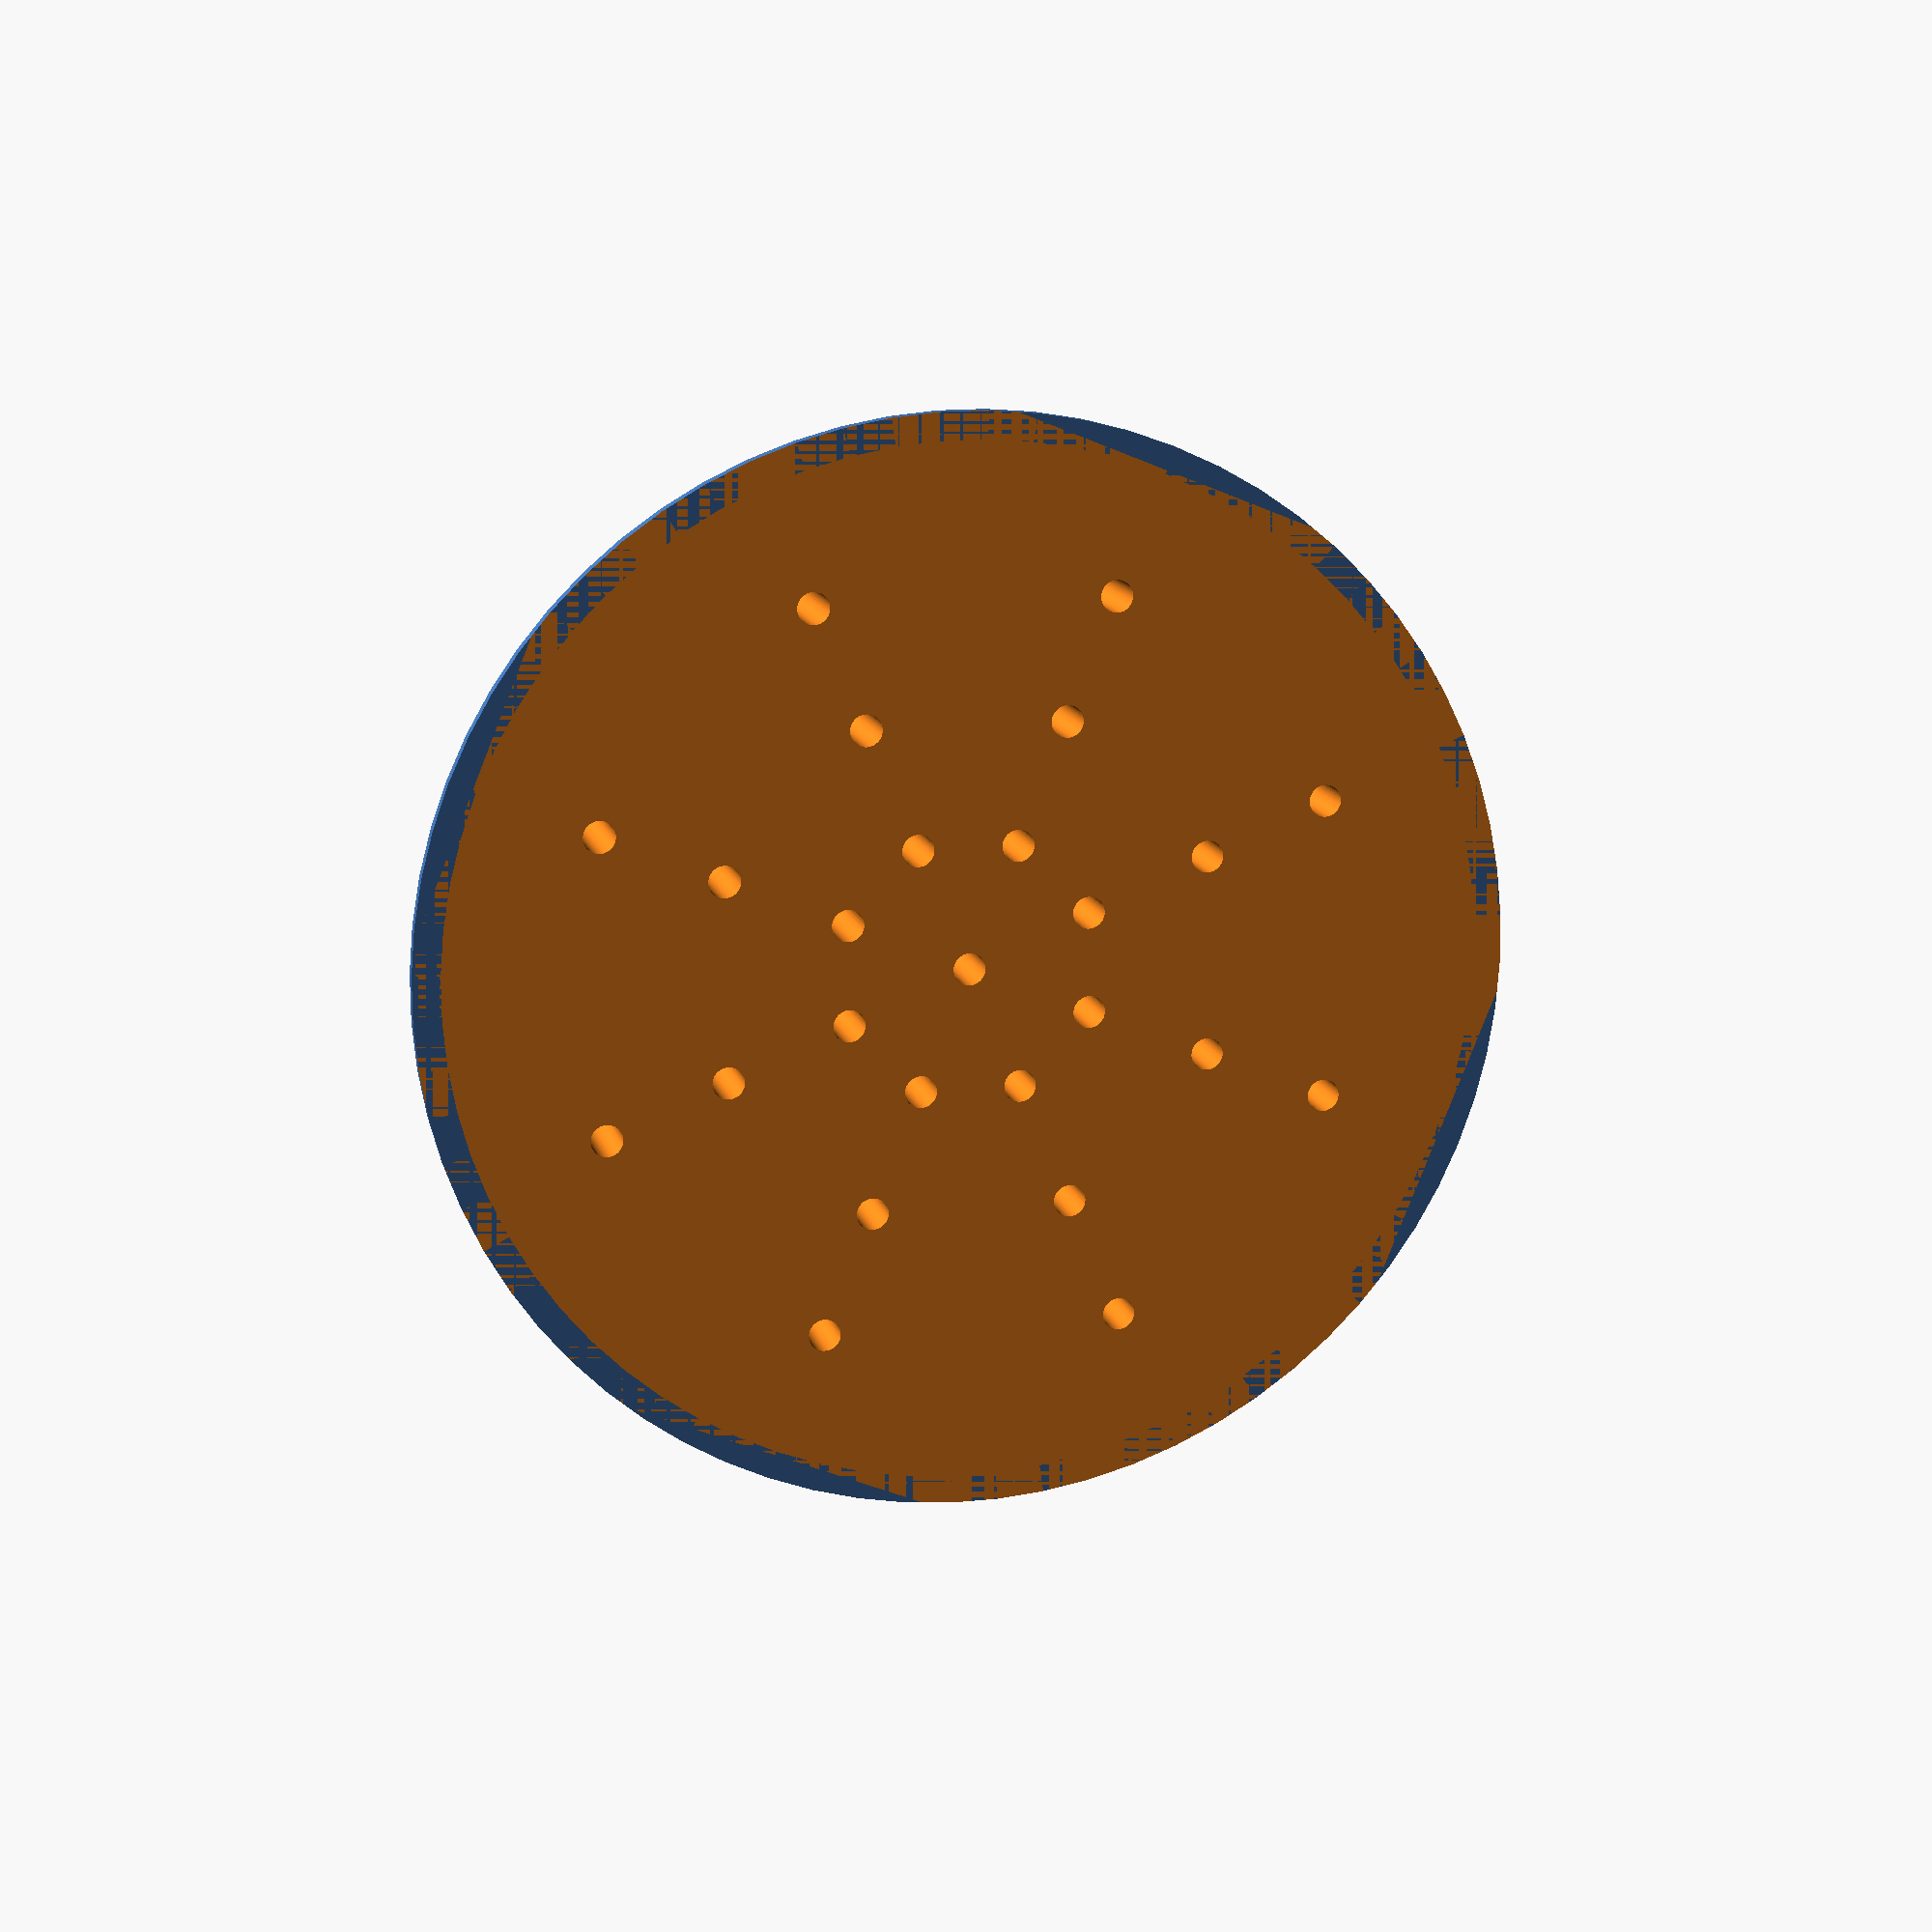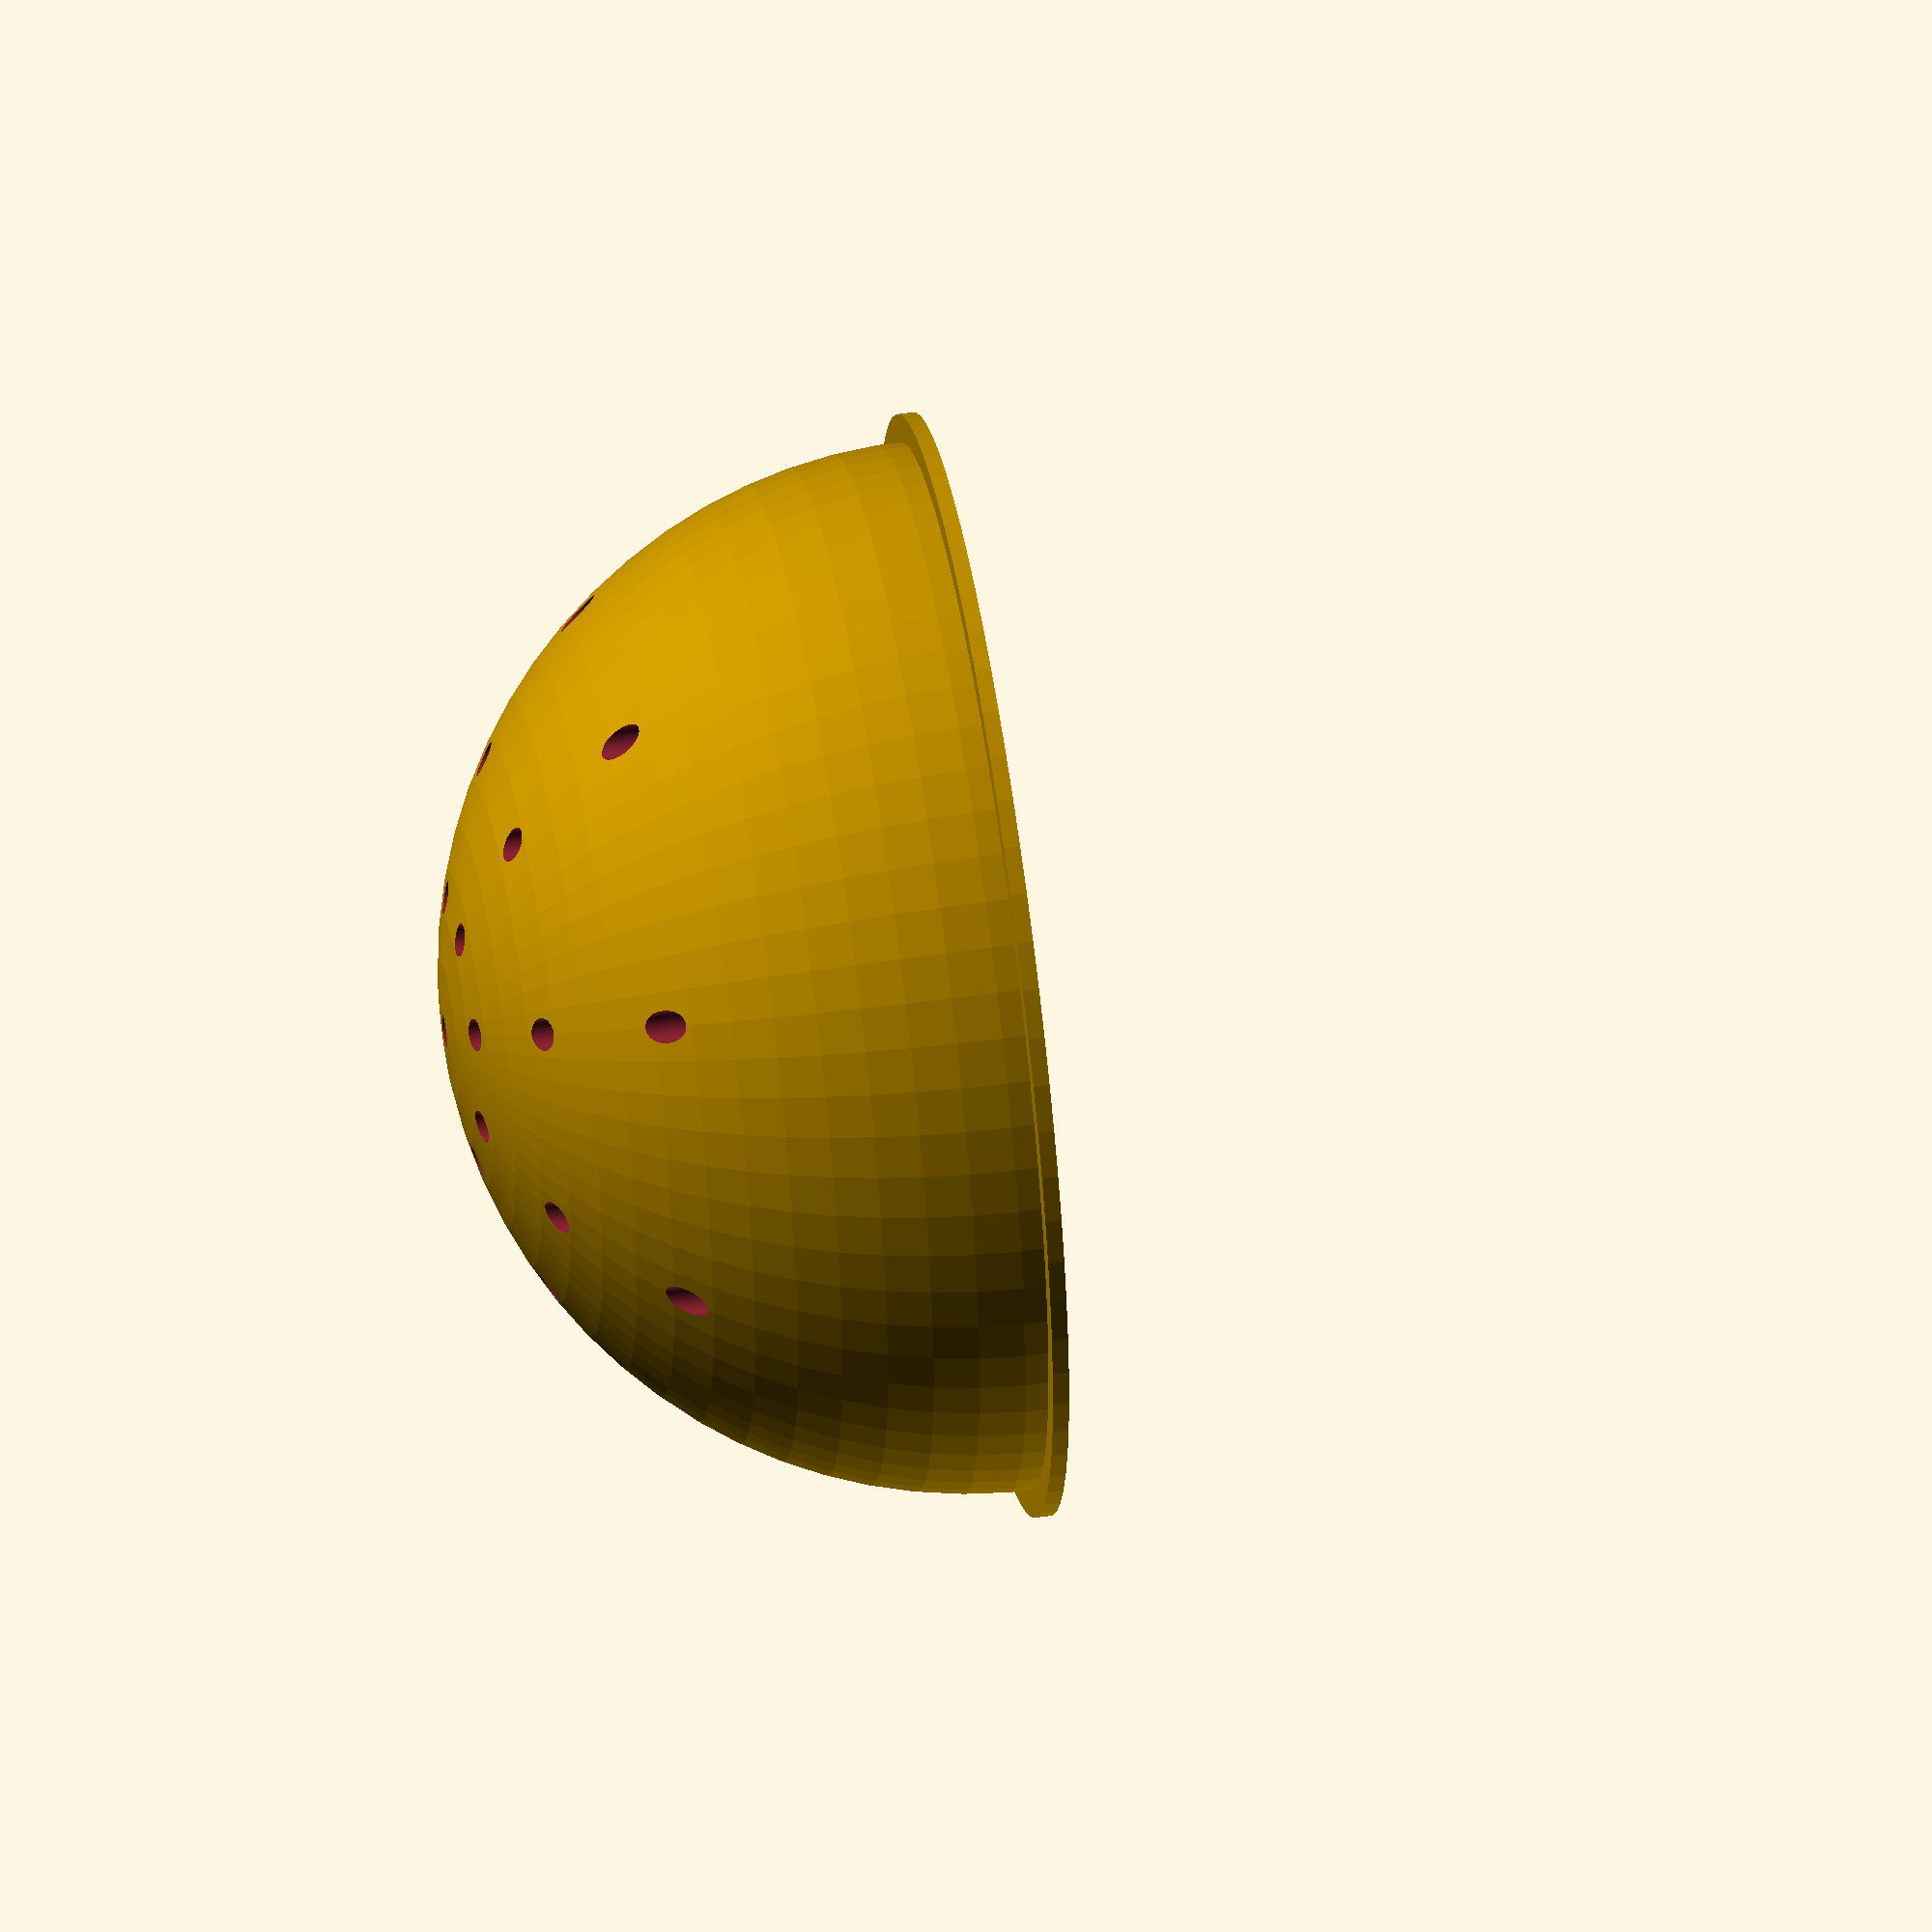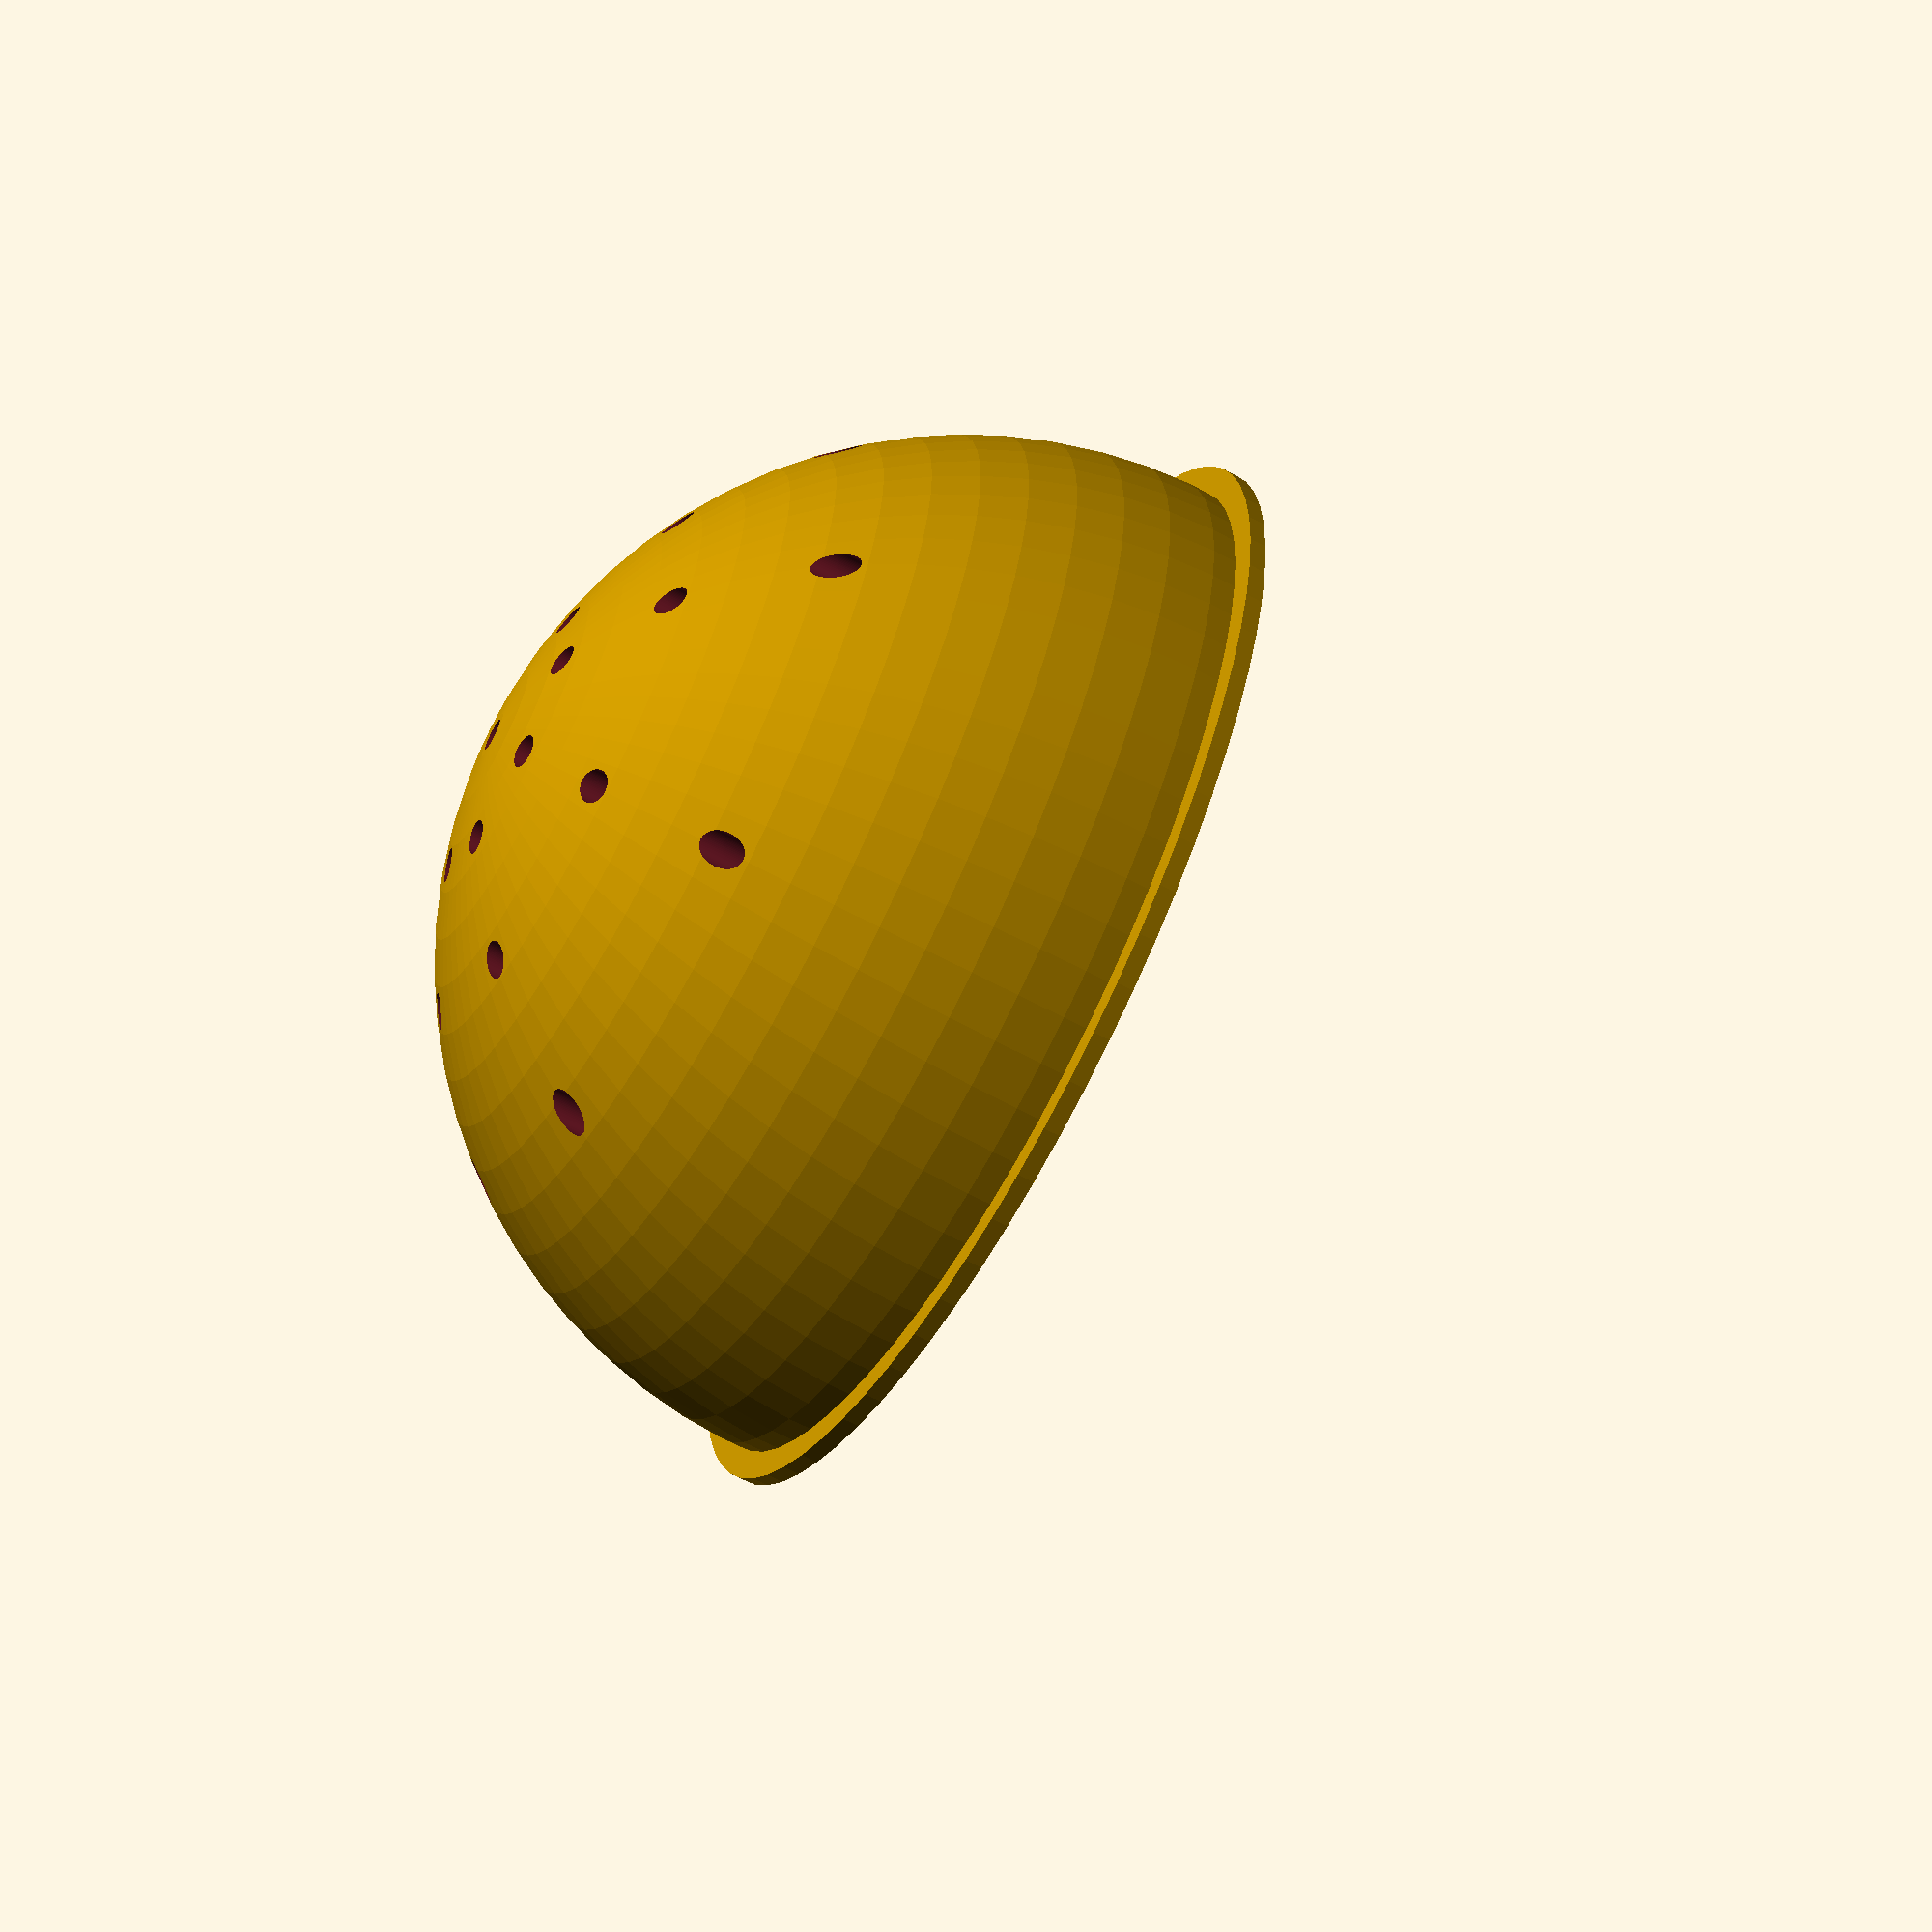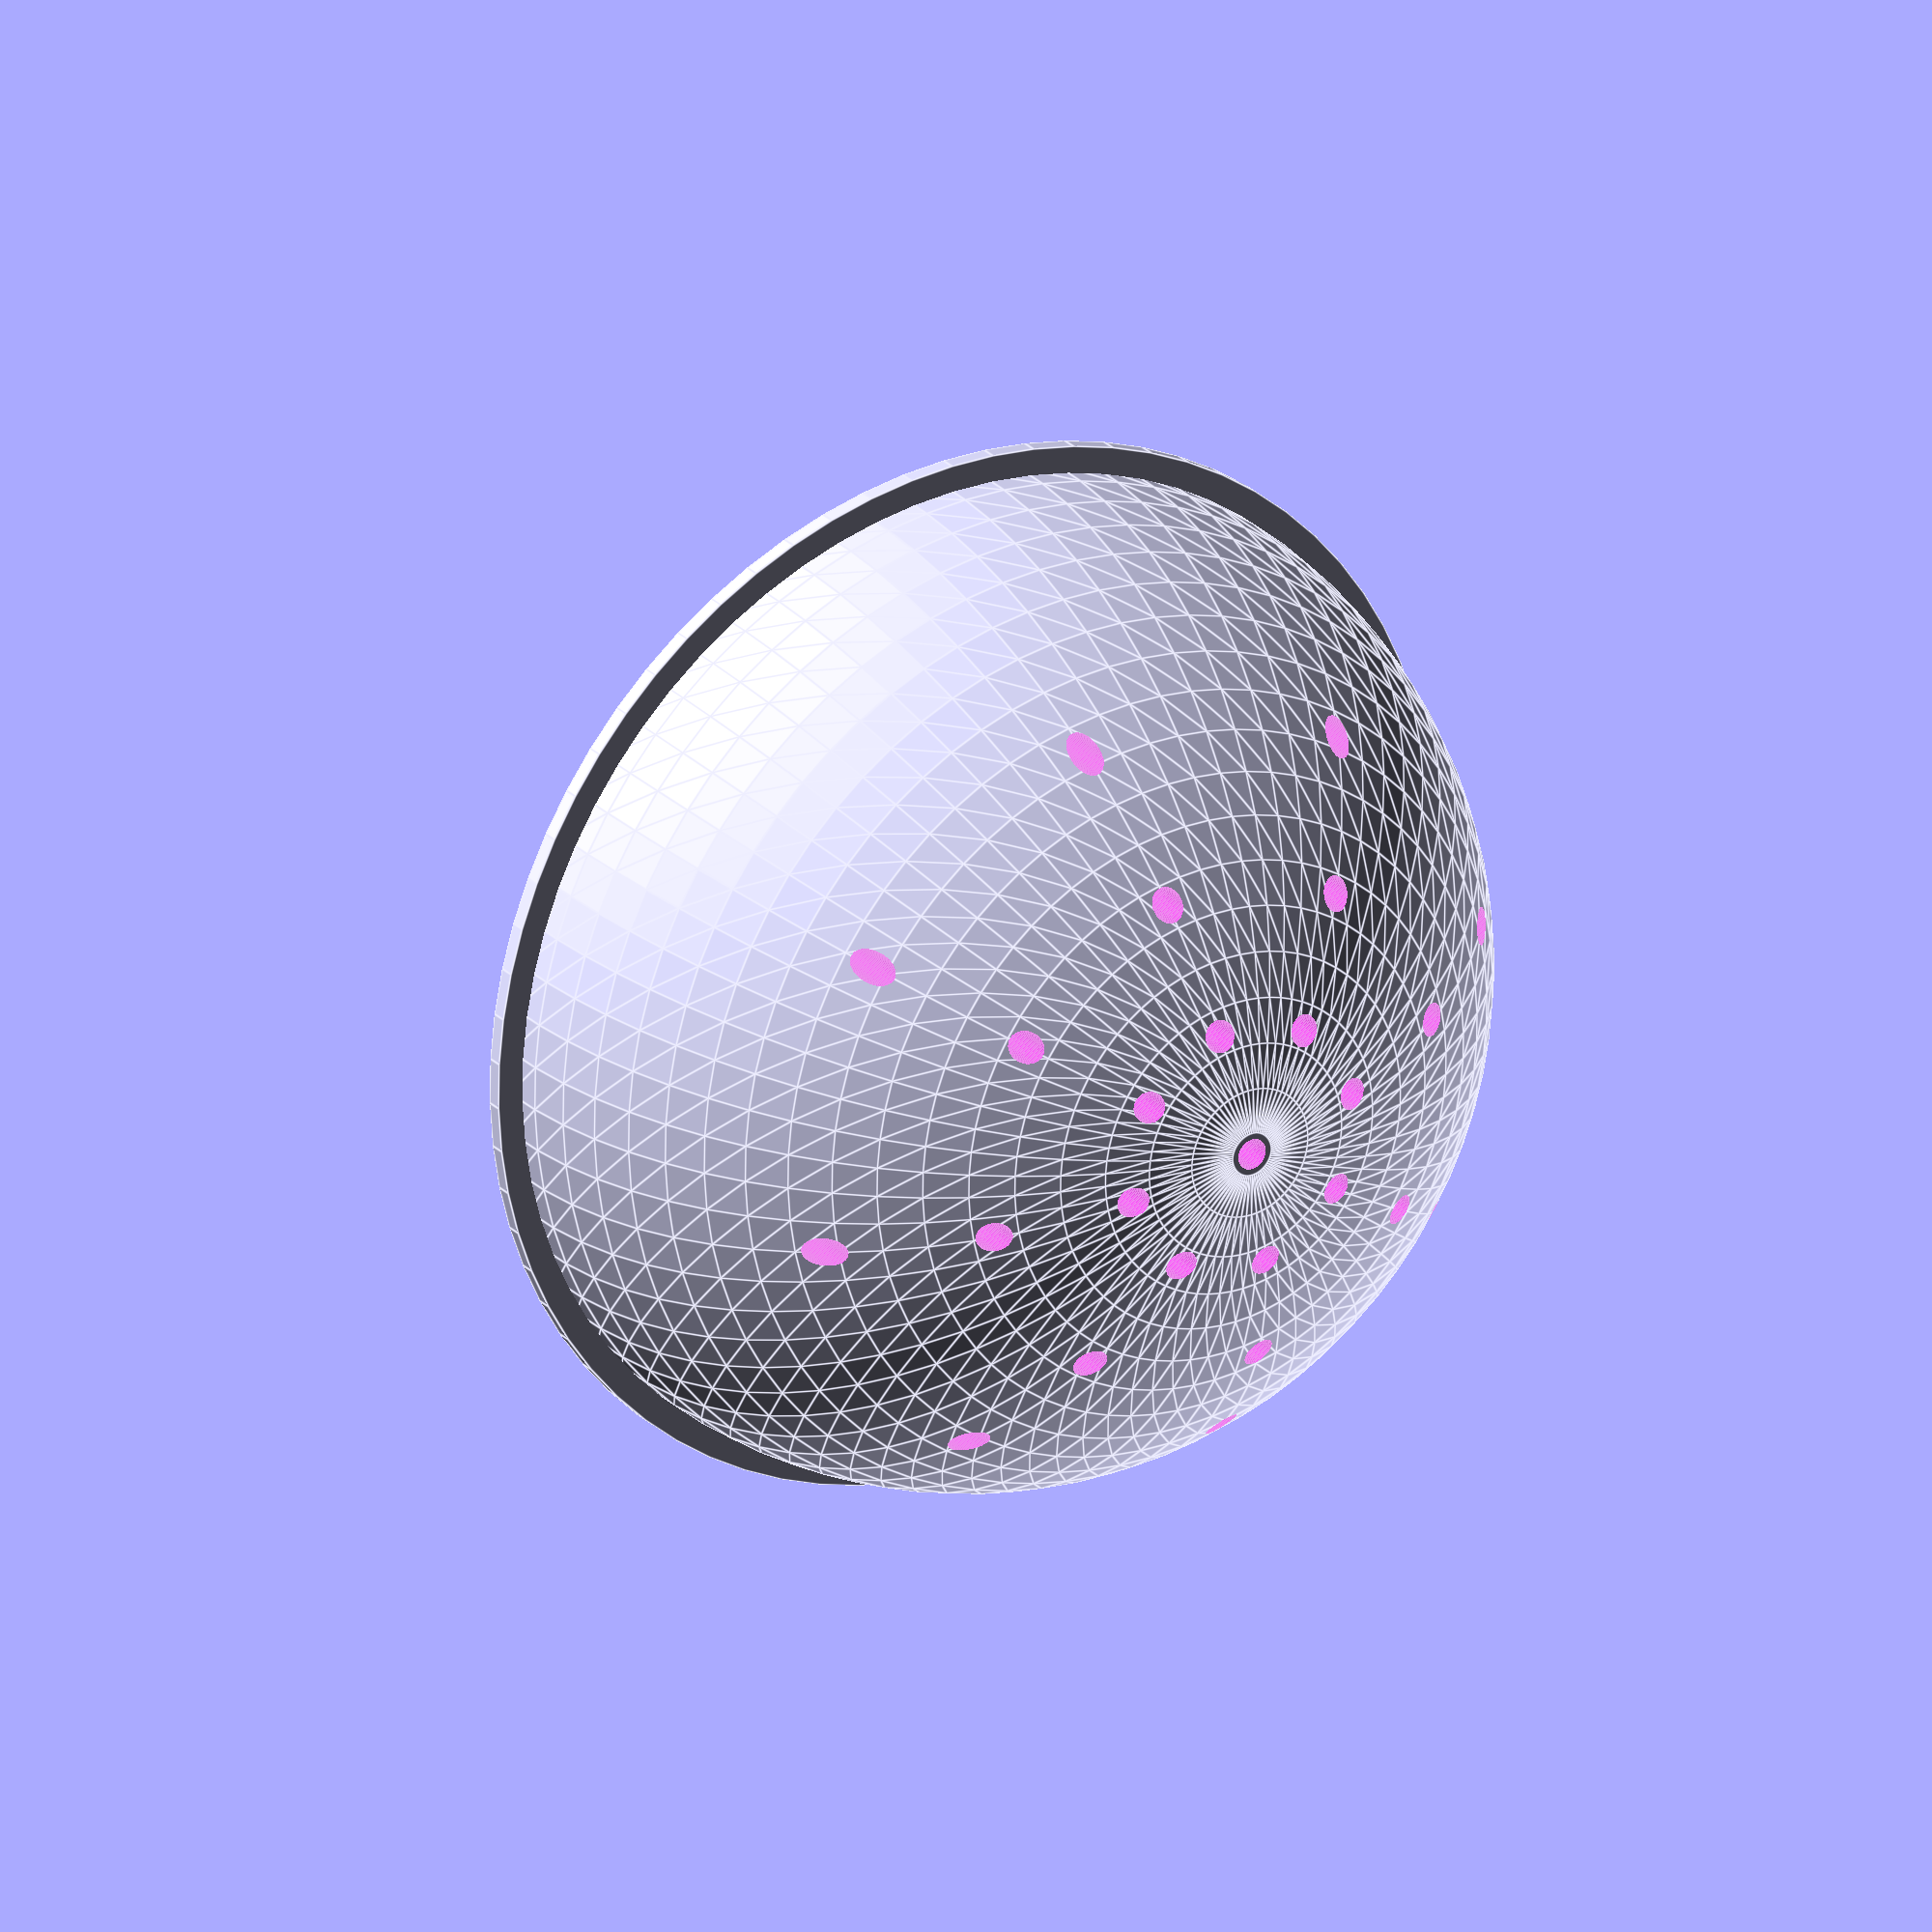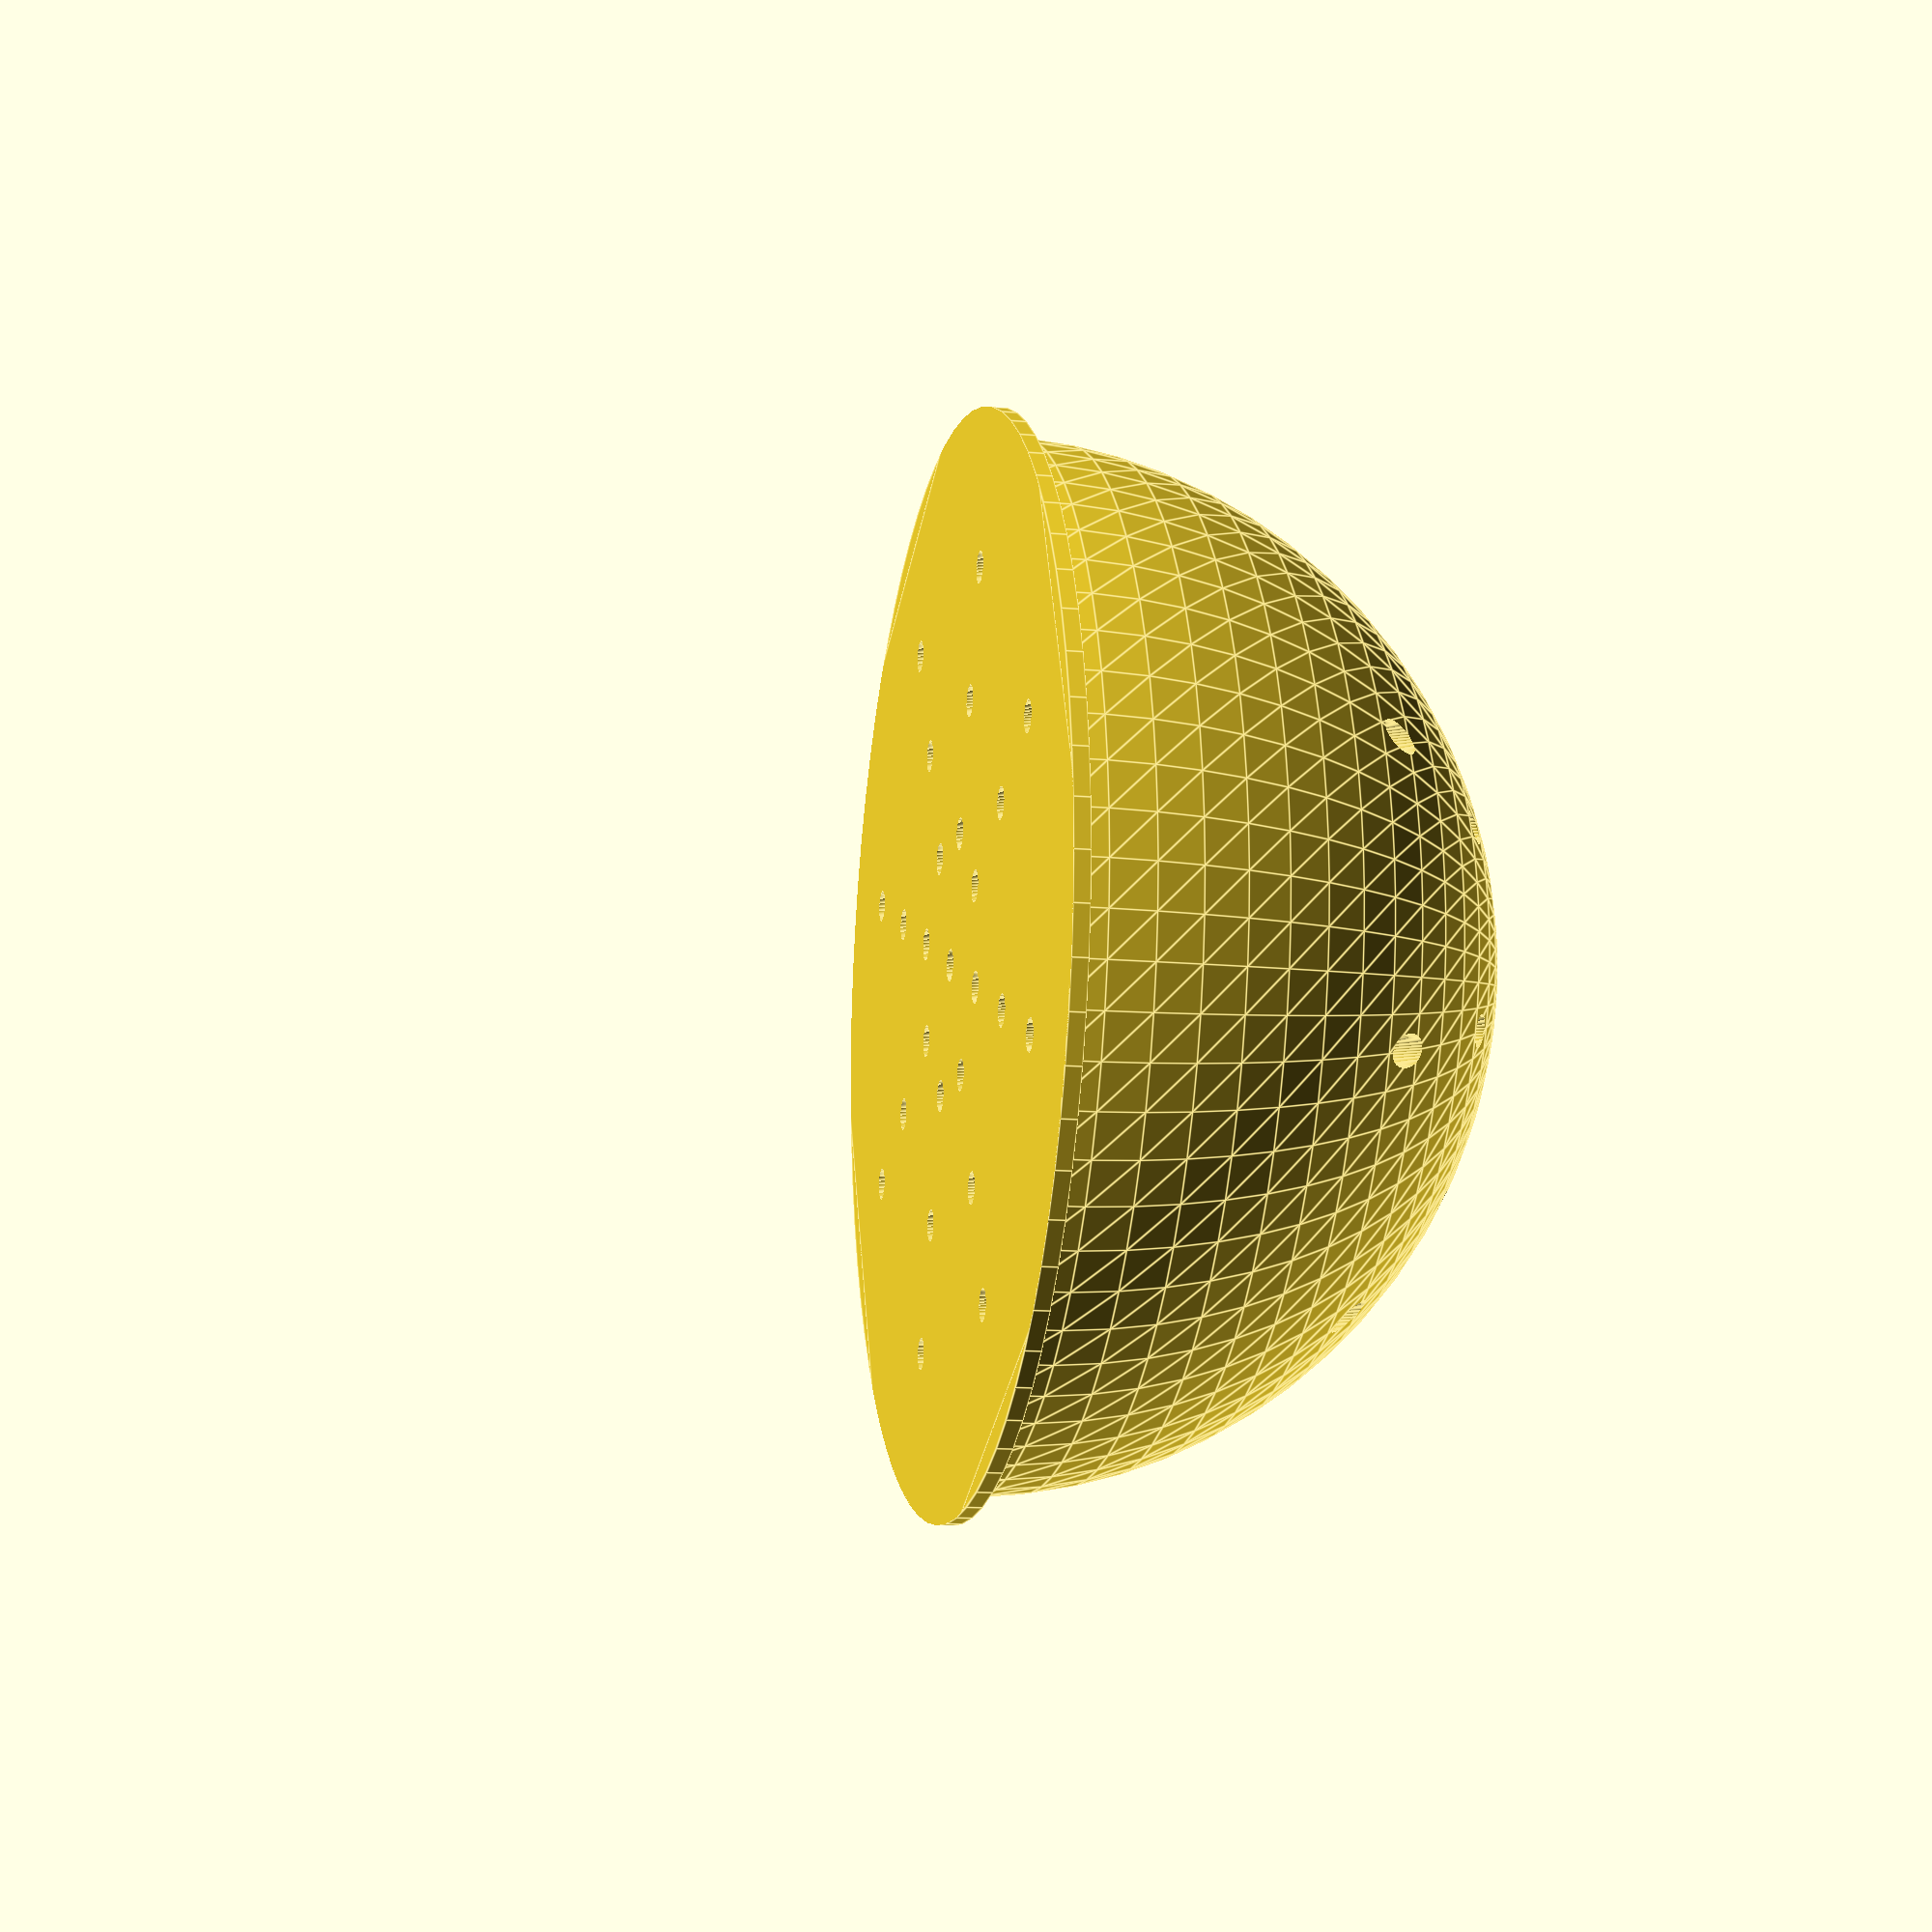
<openscad>
// CC BY-SA, FHNW (University of Applied Sciences and Arts Northwestern Switzerland)

$fn=72;

s = 76;
r = (s/2) - (1.5 + 4);
d = 0.2;

rotate([0, 0, deg]) {
  difference() {
    union() {
      // disk
      translate([0, 0, -1]) cylinder(1, r + 1.5, r + 1.5);
    
      // sphere
      translate([0, 0, 0]) sphere(r - d);
    }
    
    // box
    translate([-r, -r, -r - 1]) cube([2 * r, 2 * r, r]);
    
    // holes
    translate([0, 0, -2]) cylinder(r + 3, 1, 1);

    rotate([0, 0, 0]) translate([r/4, 0, -2]) cylinder(r + 3, 1, 1);
    rotate([0, 0, 45]) translate([r/4, 0, -2]) cylinder(r + 3, 1, 1);
    rotate([0, 0, 90]) translate([r/4, 0, -2]) cylinder(r + 3, 1, 1);
    rotate([0, 0, 135]) translate([r/4, 0, -2]) cylinder(r + 3, 1, 1);
    rotate([0, 0, 180]) translate([r/4, 0, -2]) cylinder(r + 3, 1, 1);
    rotate([0, 0, 225]) translate([r/4, 0, -2]) cylinder(r + 3, 1, 1);
    rotate([0, 0, 270]) translate([r/4, 0, -2]) cylinder(r + 3, 1, 1);
    rotate([0, 0, 315]) translate([r/4, 0, -2]) cylinder(r + 3, 1, 1);

    rotate([0, 0, 0]) translate([r/2, 0, -2]) cylinder(r + 3, 1, 1);
    rotate([0, 0, 45]) translate([r/2, 0, -2]) cylinder(r + 3, 1, 1);
    rotate([0, 0, 90]) translate([r/2, 0, -2]) cylinder(r + 3, 1, 1);
    rotate([0, 0, 135]) translate([r/2, 0, -2]) cylinder(r + 3, 1, 1);
    rotate([0, 0, 180]) translate([r/2, 0, -2]) cylinder(r + 3, 1, 1);
    rotate([0, 0, 225]) translate([r/2, 0, -2]) cylinder(r + 3, 1, 1);
    rotate([0, 0, 270]) translate([r/2, 0, -2]) cylinder(r + 3, 1, 1);
    rotate([0, 0, 315]) translate([r/2, 0, -2]) cylinder(r + 3, 1, 1);

    rotate([0, 0, 0]) translate([3 * r/4, 0, -2]) cylinder(r + 3, 1, 1);
    rotate([0, 0, 45]) translate([3 * r/4, 0, -2]) cylinder(r + 3, 1, 1);
    rotate([0, 0, 90]) translate([3 * r/4, 0, -2]) cylinder(r + 3, 1, 1);
    rotate([0, 0, 135]) translate([3 * r/4, 0, -2]) cylinder(r + 3, 1, 1);
    rotate([0, 0, 180]) translate([3 * r/4, 0, -2]) cylinder(r + 3, 1, 1);
    rotate([0, 0, 225]) translate([3 * r/4, 0, -2]) cylinder(r + 3, 1, 1);
    rotate([0, 0, 270]) translate([3 * r/4, 0, -2]) cylinder(r + 3, 1, 1);
    rotate([0, 0, 315]) translate([3 * r/4, 0, -2]) cylinder(r + 3, 1, 1);
  }
}
</openscad>
<views>
elev=167.7 azim=248.0 roll=12.8 proj=p view=solid
elev=307.9 azim=85.9 roll=81.0 proj=o view=wireframe
elev=241.7 azim=20.1 roll=119.0 proj=p view=solid
elev=334.9 azim=168.3 roll=327.2 proj=o view=edges
elev=192.7 azim=203.3 roll=281.6 proj=p view=edges
</views>
